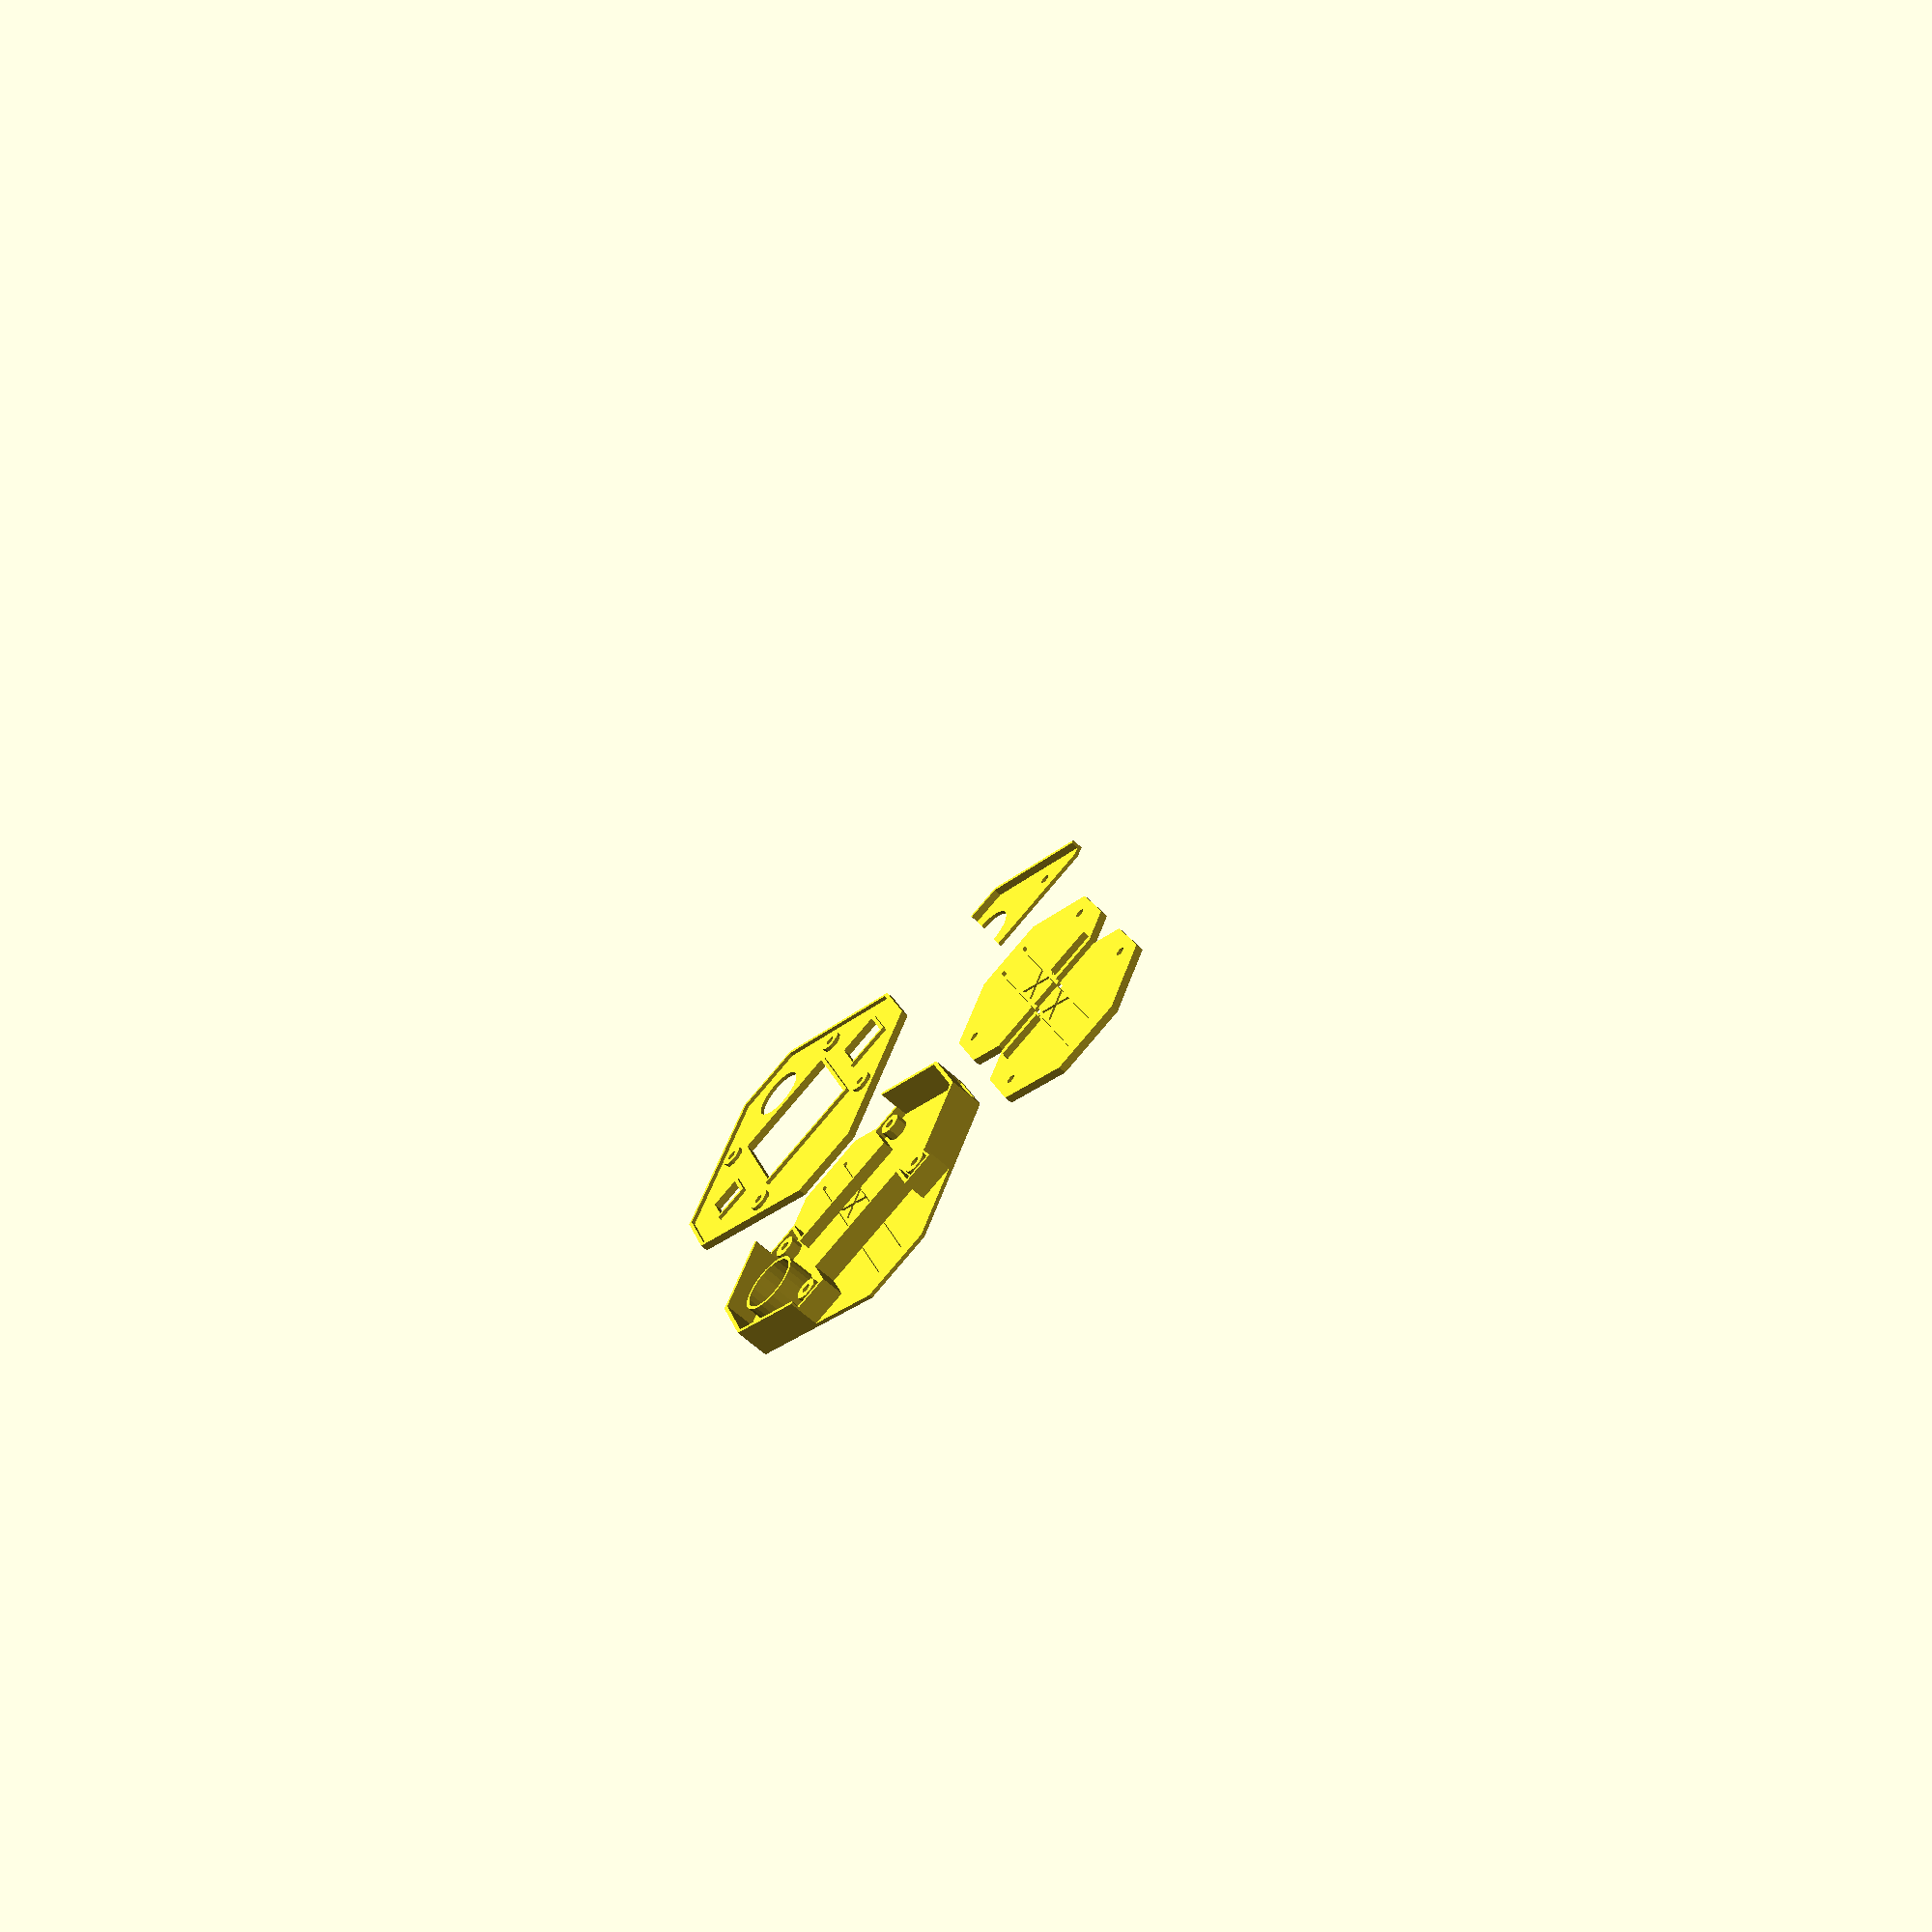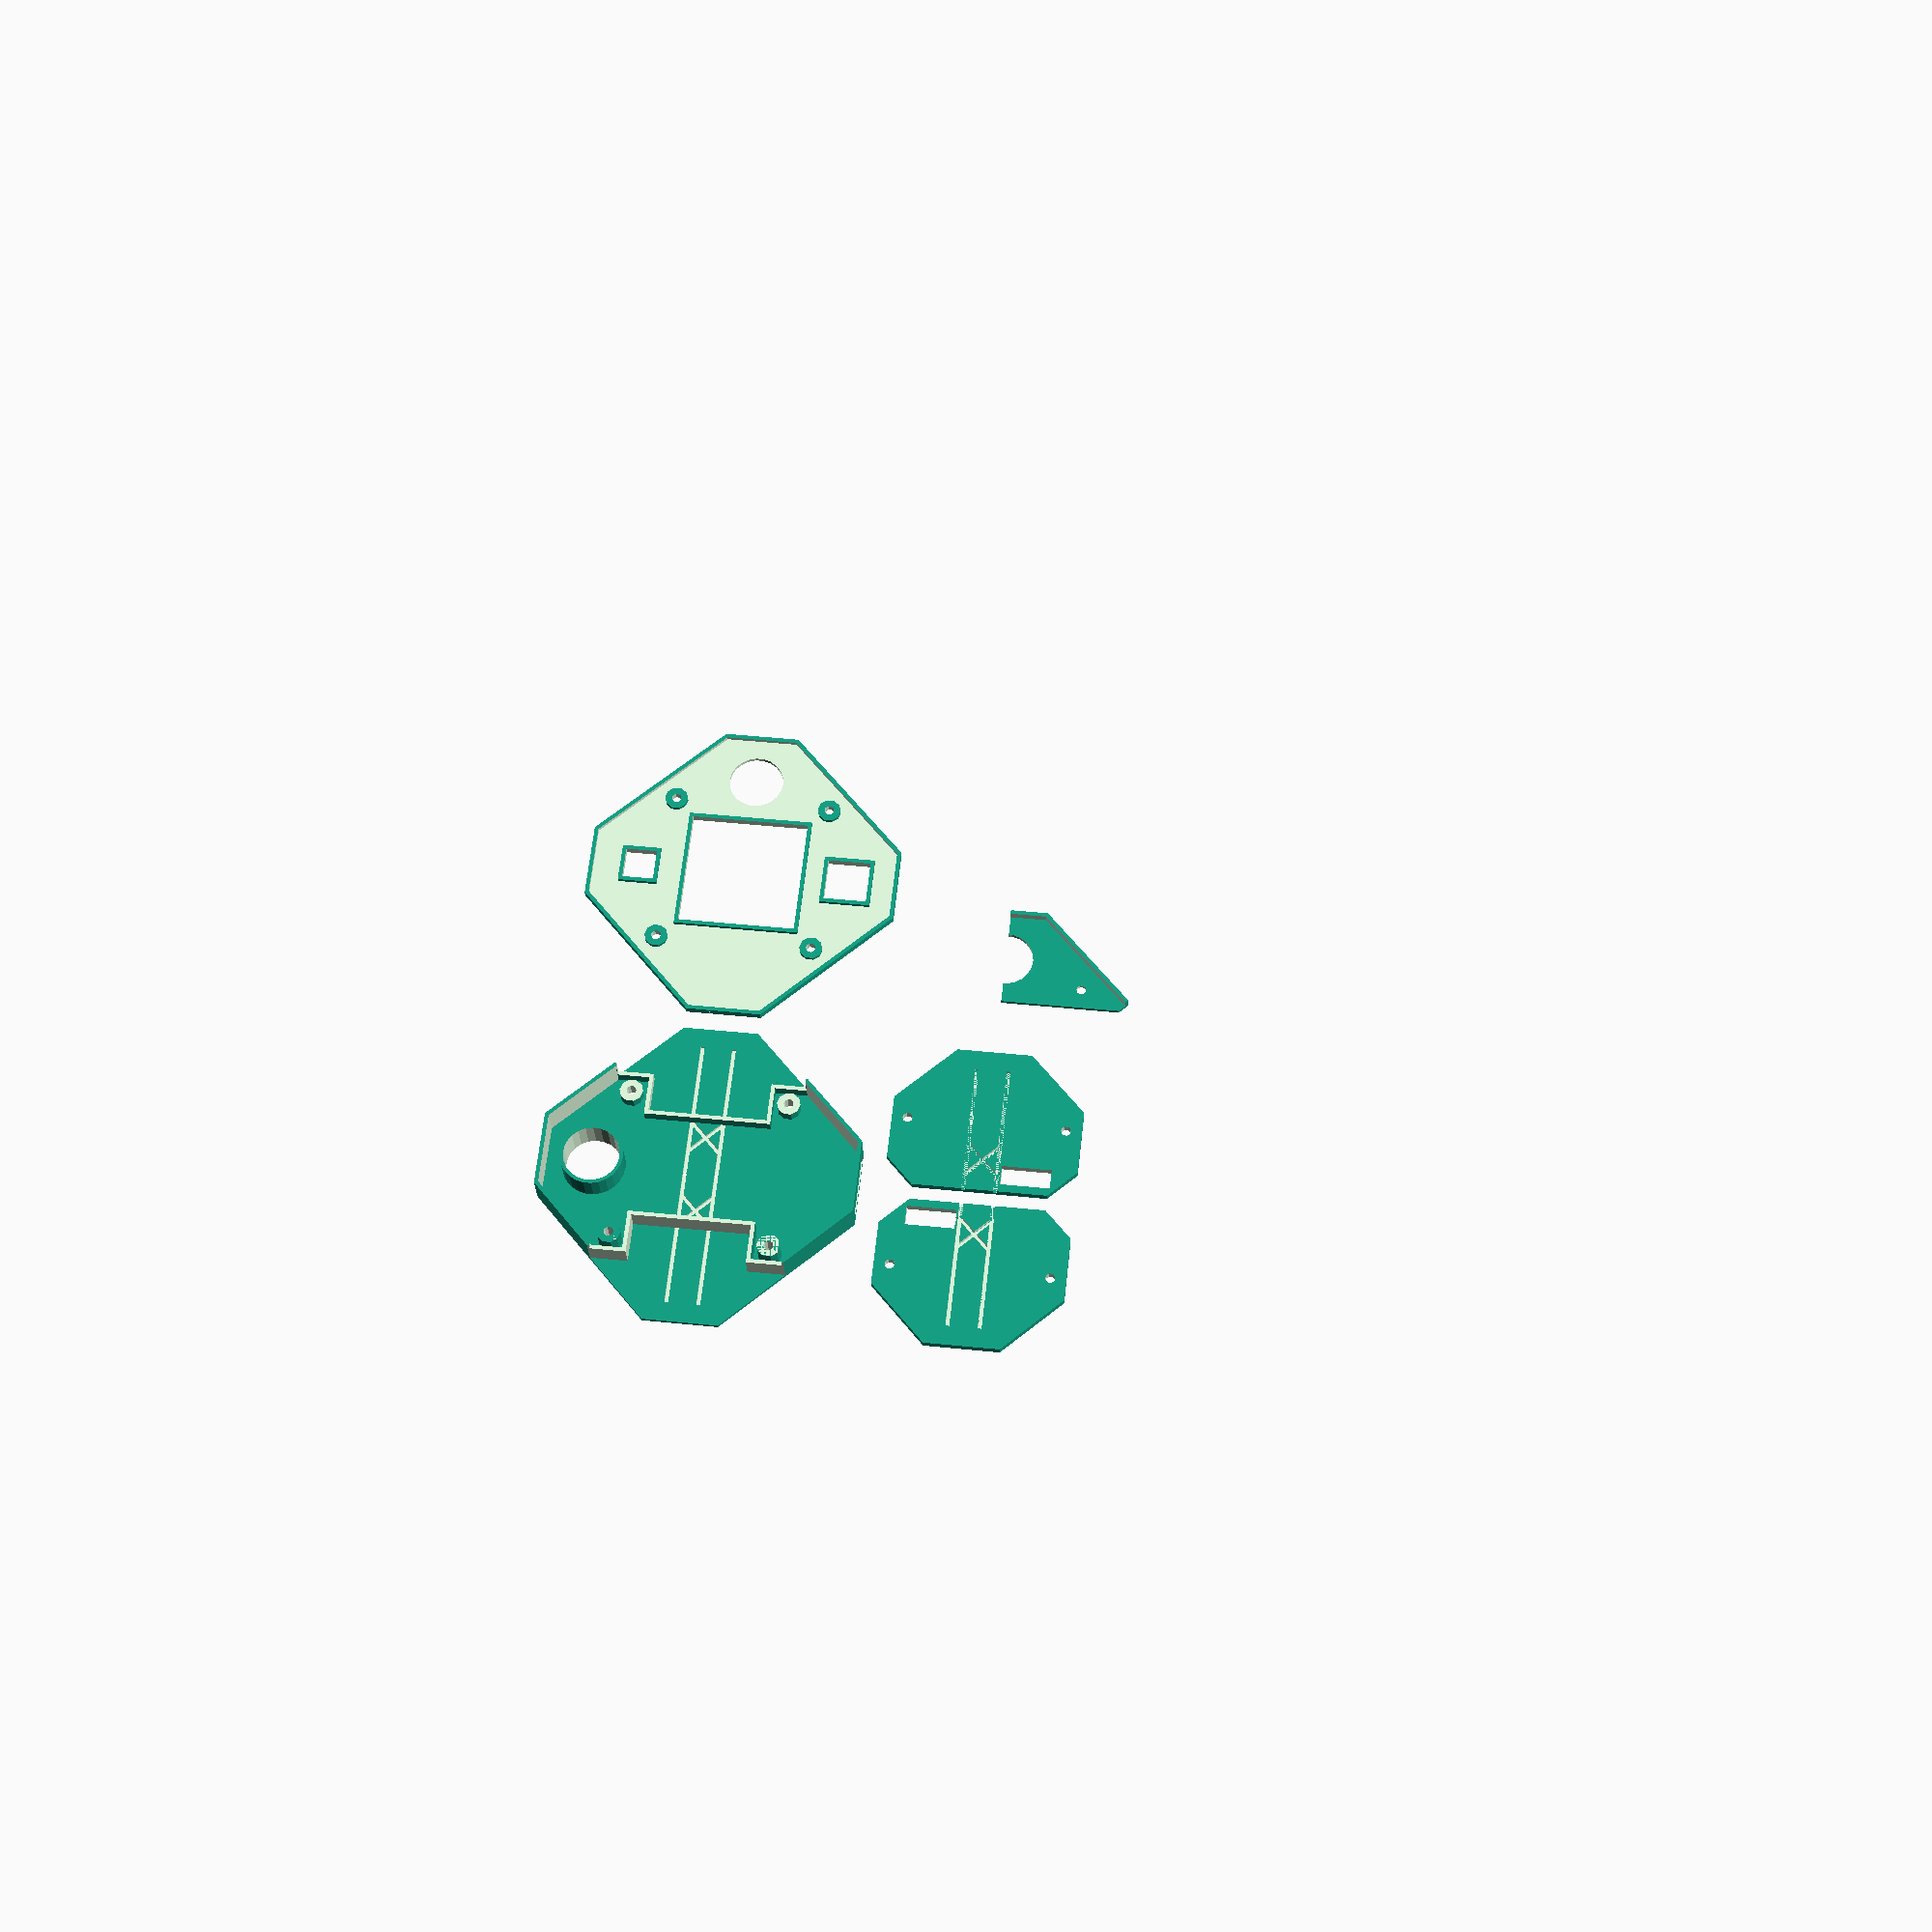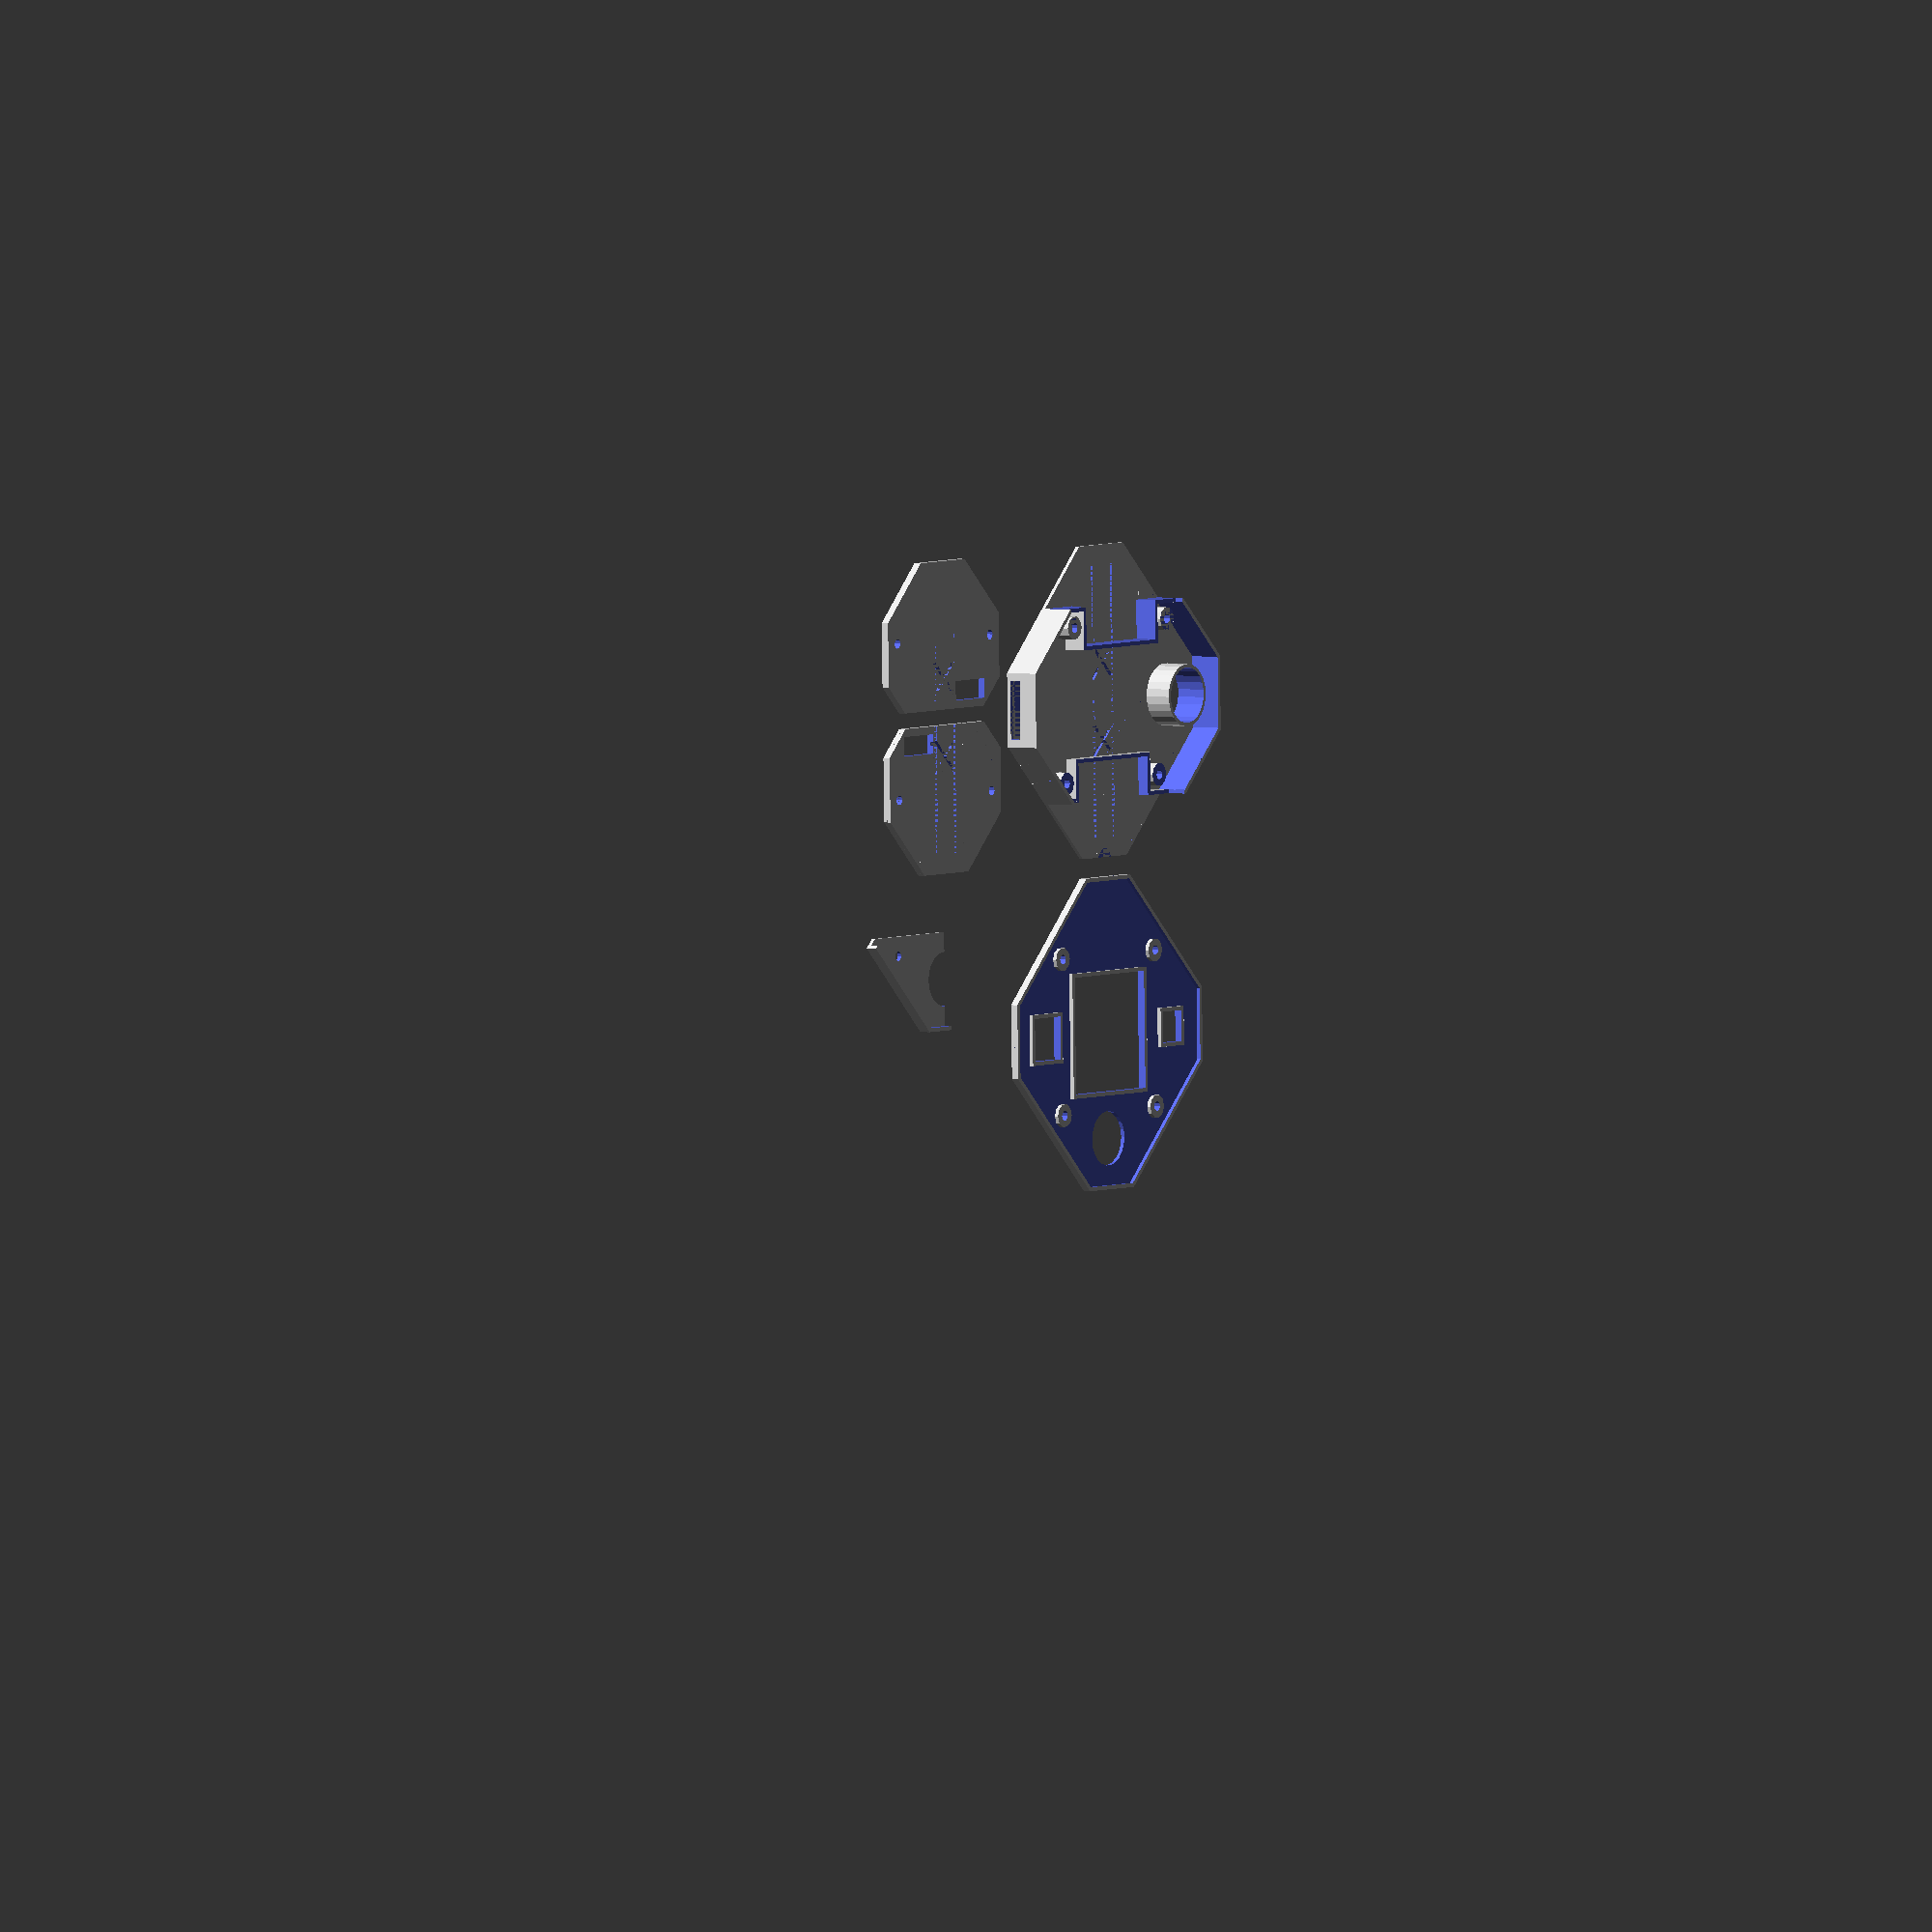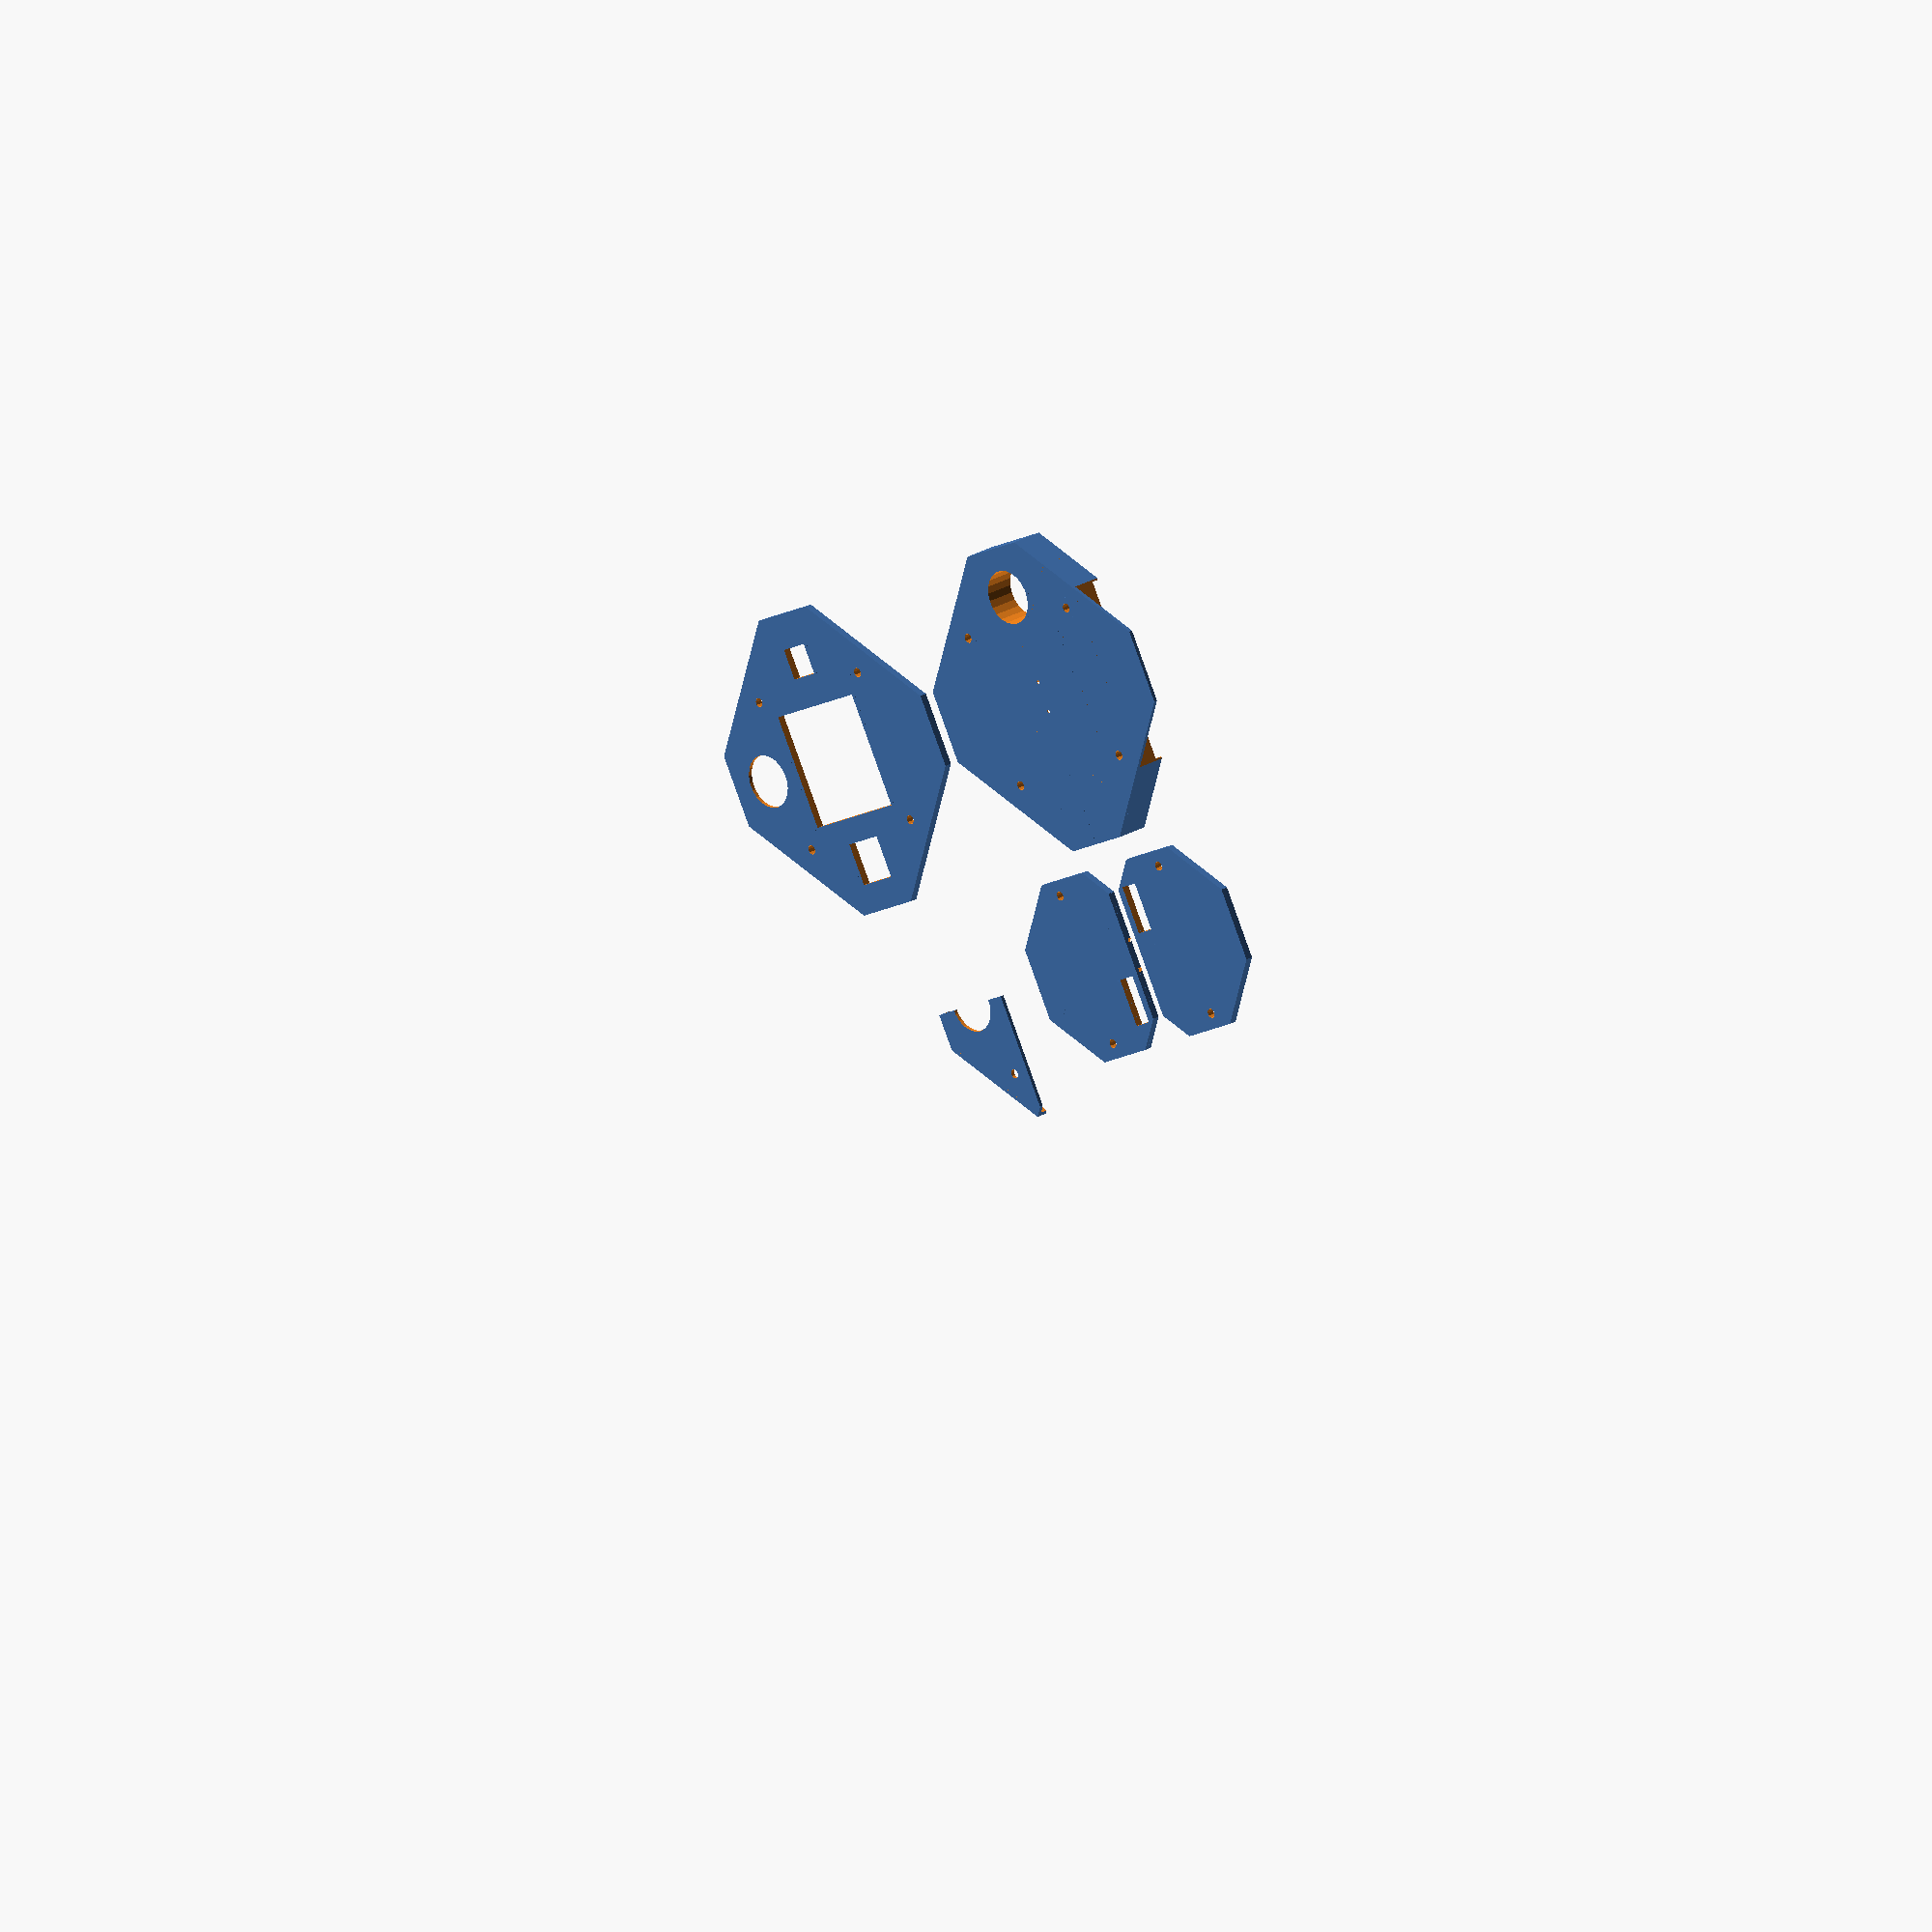
<openscad>
eps = 0.001;
SCREW_R = 1.25;

module main_octagon (h, minus=0) {
    m = minus;
    union () {
        intersection () {
            translate ([-40+m, -40+m, 0]) cube ([80-m*2, 80-m*2, h]);
            rotate ([0, 0, 45]) translate ([-35+m, -35+m, 0]) cube ([70-m*2, 70-m*2, h]);
        }
    }
}

module the_wall (h, minus=0) {
    m = minus;
    difference () {
        main_octagon (h, m);
        for (r=[0, 180]) rotate ([0, 0, r]) {
            translate ([-50, 25-m, 0]) cube ([100, 30, h+1]);
            translate ([-15-m, 15-m, 0]) cube ([30+2*m, 30+2*m, h+1]);
        };
    }
}

module screw_mod (h, r=3) {
    for (x=[-20, 20]) {
        for (y=[-20, 20]) {
            translate ([x, y, 0]) cylinder (h, r=r, $fn=10);
        }
    }
}

module screw_holes () {
    translate ([0, 0, -100]) screw_mod (200, SCREW_R);
}

module wall_adjust (n) {
    h = 1+3*n;
    difference () {
        intersection () {
            translate ([-24,  2, h]) cube ([50-2, 100, 100]);
            translate ([0, -15, 0]) rotate ([0, 0, 45]) cube ([100, 100, 100]);
        }
        translate ([-100, -100, -1]) cube ([100, 100, 100]);
    }
}

module wire_paths (h) {
    union () {
        for (s=[-1, 1]) {
            translate ([-0.5+4*s, -35, 0]) cube ([1, 70, h]);
            for (y=[-10, 10]) translate([0, y, 0]) {
                rotate ([0, 0, 45*s]) translate ([-6, -0.5, 0]) cube ([12, 1, h]);
            }
        }
    }
}

module t3_base () {
    union () {
        difference () {
            union () {
                // Base Plate
                main_octagon (1);
                // Perimeter Wall
                difference () {
                        the_wall (9, 0);
                    the_wall (100, 1);
                }
                // Speaker wall
                translate ([-27, 0, 0]) cylinder (8, d=16);
                // Screw Base
                screw_mod (7);
            }
            // Speaker hole
            translate ([-27, 0, -1]) cylinder (100, d=14.25);
            // Wire paths
            translate ([0, 0, 0.25]) wire_paths (0.751);
            translate ([4, 0, -1]) cylinder (10, d=1, $fn=10);
            translate ([-4, 0, -1]) cylinder (10, d=1, $fn=10);
            // Small Wall Adjustment
            wall_adjust (1);
            rotate ([0, 0, 180]) wall_adjust (2);
            // Screw Holes
            translate ([0, 0, -1]) screw_holes ();
            // Pin Holes
            translate ([30, -3*5/2, 1+eps]) cube ([100, 3*5, 3]);
        }
    }
}

module t3_battery_cover (n) {
    union () {
        difference () {
            intersection () {
                union () {
                    main_octagon (2-eps);
                }
                wall_adjust (-1);
            }
            screw_holes ();
            translate ([0, 0, 1]) wire_paths (1);
            translate ([5, 4, -2]) cube ([12.5, 5, 5]);
            translate ([4, 6, 1]) cube ([5, 1, 1]);
        }
    }
}

module magnet_hole () {
    translate ([0, 27, -1]) cylinder (100, r=7);
}

module t3_1bat_spacer () {
    intersection () {
        difference () {
            union () {
                main_octagon (1);
                difference () {
                    main_octagon (3);
                    main_octagon (100, 1);
                }
            }
            screw_holes ();
            magnet_hole ();
        }
        wall_adjust ();
        translate ([-100, 15, -100]) cube ([200, 200, 200]);
    }
}

module t3_top () {
    union () {
        difference () {
            union () {
                difference () {
                    main_octagon (2);
                    translate ([0, 0, 1]) main_octagon (100, 1);
                }
                translate ([-27-11/2-1, -11/2-1, 0]) cube ([11+2, 11+2, 2]);
                translate ([27-8/2-1, -8/2-1, 0]) cube ([8+2, 8+2, 2]);
                translate ([-15-1, -15-1, 0]) cube ([30+2, 30+2, 2]);
                screw_mod (2);
            }
            screw_holes ();
            translate ([-15, -15, -1]) cube ([30, 30, 100]);
            translate ([-27-11/2, -11/2, -1]) cube ([11, 11, 100]);
            translate ([27-8/2, -8/2, -1]) cube ([8, 8, 100]);
            magnet_hole ();
        }
    }
}

union () {
    translate ([0, 0, 0]) t3_base ();
    translate ([70, 0, 0]) t3_battery_cover (1);
    translate ([70, 0, 0]) rotate ([0, 0, 180]) t3_battery_cover (2);
    translate ([70, 40, 0]) t3_1bat_spacer (1);
    translate ([0, 85, 0]) scale ([-1, 1, 1]) t3_top (1);
}

</openscad>
<views>
elev=242.0 azim=161.5 roll=133.2 proj=p view=solid
elev=26.2 azim=6.1 roll=1.5 proj=p view=wireframe
elev=357.2 azim=178.8 roll=306.1 proj=o view=wireframe
elev=337.0 azim=118.2 roll=224.6 proj=o view=solid
</views>
